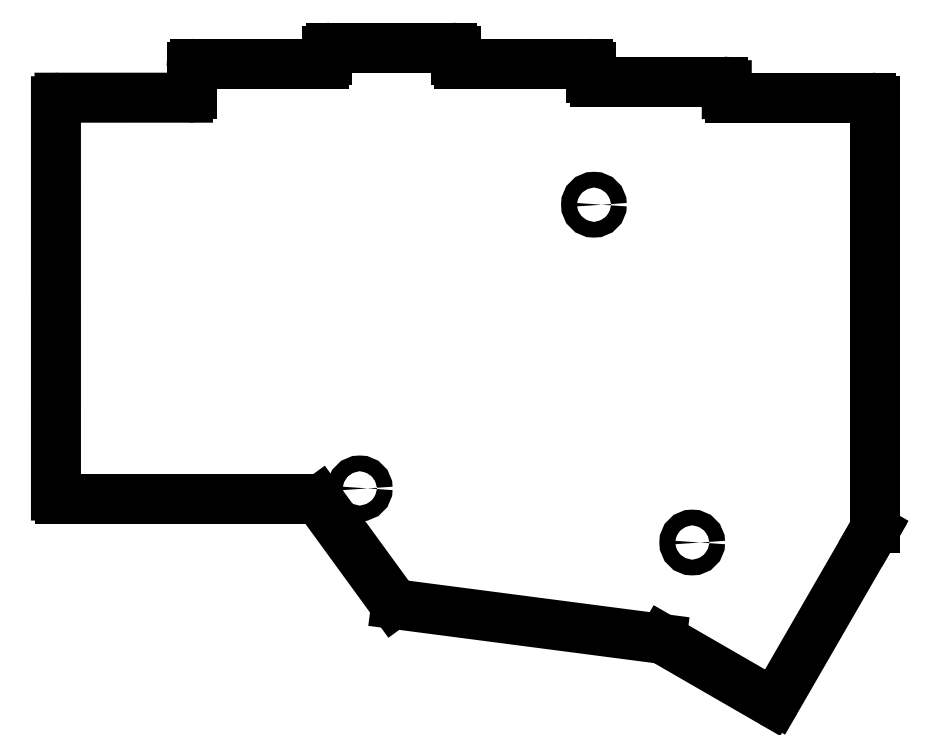
<metadata>
{"format":"dxf","ext":"dxf","renderer":"ezdxf+matplotlib","layout":"modelspace","background":"white","min_lineweight":24,"dpi":150}
</metadata>
<code>
0
SECTION
2
ENTITIES
0
LINE
8
0
10
91.08
20
-108.7
11
91.08
21
-53.49
0
LINE
8
0
10
91.58
20
-52.99
11
109.6
21
-52.99
0
LINE
8
0
10
110.1
20
-52.49
11
110.1
21
-48.74
0
LINE
8
0
10
110.6
20
-48.24
11
128.6
21
-48.24
0
LINE
8
0
10
129.1
20
-47.74
11
129.1
21
-46.49
0
LINE
8
0
10
129.6
20
-45.99
11
146.6
21
-45.99
0
LINE
8
0
10
147.1
20
-46.49
11
147.1
21
-47.74
0
LINE
8
0
10
147.6
20
-48.24
11
165.6
21
-48.24
0
LINE
8
0
10
166.1
20
-48.74
11
166.1
21
-50.24
0
LINE
8
0
10
166.6
20
-50.74
11
184.6
21
-50.74
0
LINE
8
0
10
185.1
20
-51.24
11
185.1
21
-52.49
0
LINE
8
0
10
205.5
20
-114
11
192
21
-137.5
0
LINE
8
0
10
191.3
20
-137.6
11
176.1
21
-128.9
0
LINE
8
0
10
175.9
20
-128.8
11
138.8
21
-124
0
LINE
8
0
10
138.4
20
-123.8
11
128
21
-109.4
0
LINE
8
0
10
127.6
20
-109.2
11
91.58
21
-109.2
0
LINE
8
0
10
185.6
20
-52.99
11
205.3
21
-52.99
0
LINE
8
0
10
205.8
20
-53.49
11
205.8
21
-113.3
0
LINE
8
0
10
205.8
20
-113.6
11
205.5
21
-114
0
ARC
8
0
10
91.58
20
-53.49
40
0.5
50
90
51
180
0
ARC
8
0
10
109.6
20
-52.49
40
0.5
50
270
51
0
0
ARC
8
0
10
110.6
20
-48.74
40
0.5
50
90
51
180
0
ARC
8
0
10
128.6
20
-47.74
40
0.5
50
270
51
0
0
ARC
8
0
10
129.6
20
-46.49
40
0.5
50
90
51
180
0
ARC
8
0
10
146.6
20
-46.49
40
0.5
50
0
51
90
0
ARC
8
0
10
147.6
20
-47.74
40
0.5
50
180
51
270
0
ARC
8
0
10
165.6
20
-48.74
40
0.5
50
0
51
90
0
ARC
8
0
10
166.6
20
-50.24
40
0.5
50
180
51
270
0
ARC
8
0
10
184.6
20
-51.24
40
0.5
50
0.02544
51
90
0
ARC
8
0
10
185.6
20
-52.49
40
0.5
50
180
51
270
0
ARC
8
0
10
205.3
20
-53.49
40
0.5
50
0
51
90
0
ARC
8
0
10
205.3
20
-113.3
40
0.5
50
330
51
0
0
ARC
8
0
10
191.5
20
-137.2
40
0.5
50
240
51
330
0
ARC
8
0
10
175.9
20
-129.3
40
0.5
50
60
51
82.57
0
ARC
8
0
10
138.8
20
-123.5
40
0.5
50
216.1
51
262.6
0
ARC
8
0
10
127.6
20
-109.7
40
0.5
50
36.08
51
90
0
ARC
8
0
10
91.58
20
-108.7
40
0.5
50
180
51
270
0
CIRCLE
8
0
10
166.5
20
-67.99
40
1.1
0
CIRCLE
8
0
10
133.7
20
-107.7
40
1.1
0
CIRCLE
8
0
10
180.2
20
-115.3
40
1.1
0
ENDSEC
0
EOF

</code>
